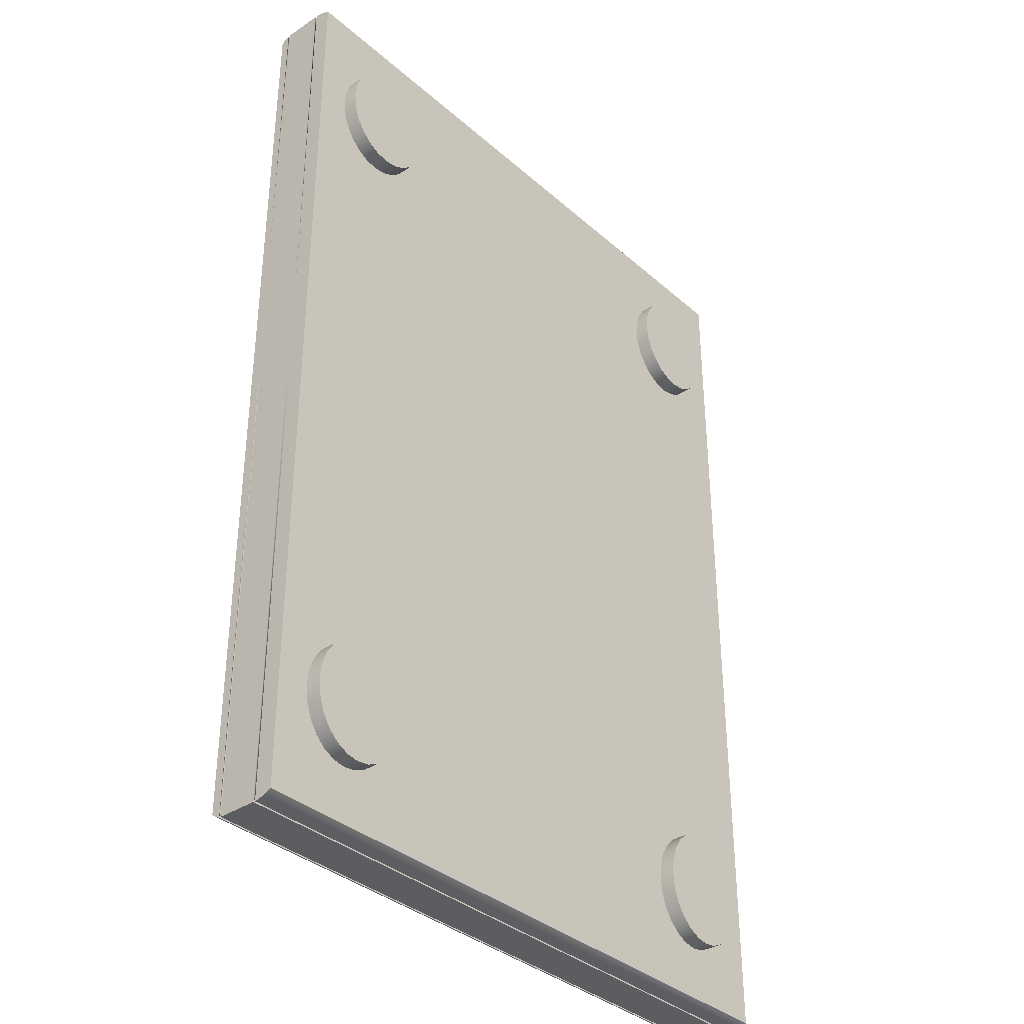
<metadata>
{"format":"obj","ext":"obj","renderer":"f3d","projection":"perspective","resolution":1024,"background":"white","views":[{"elev":-35.7,"azim":-48.8,"up":"+Z"}]}
</metadata>
<code>
o Mesh3_Group3_Model.001
v 0.3281 0.05198 -0.5011
v 0.3281 0.05198 0.5011
v 0.3281 0.05093 -0.5011
v 0.3334 0.05198 -0.5031
v -0.3666 0.05198 -0.5011
v -0.3666 0.05198 -0.5031
v 0.3331 0.0528 -0.5029
v -0.3666 0.0528 -0.5029
v 0.3329 0.05361 -0.5025
v -0.3666 0.05361 -0.5025
v 0.3325 0.05443 -0.5022
v -0.3666 0.05443 -0.5022
v 0.3322 0.05523 -0.5018
v -0.3666 0.05523 -0.5018
v 0.3318 0.05603 -0.5013
v -0.3666 0.05603 -0.5013
v 0.3314 0.05683 -0.5008
v 0.3281 0.05683 -0.5008
v 0.3309 0.05761 -0.5002
v 0.3281 0.05761 -0.5003
v 0.3304 0.05839 -0.4997
v 0.3281 0.05839 -0.4997
v 0.3299 0.05916 -0.499
v 0.3281 0.05916 -0.499
v 0.3293 0.05992 -0.4984
v 0.3293 0.05992 0.4984
v 0.3287 0.06067 0.4977
v 0.3287 0.06067 -0.4976
v 0.3281 0.06141 0.4969
v 0.3281 0.06141 -0.4969
v -0.3666 0.06141 0.4969
v -0.3666 0.06141 1.6e-05
v -0.3666 0.06067 0.4977
v -0.3666 0.05198 1.6e-05
v -0.3666 0.05992 0.4984
v 0.3281 0.05992 0.4984
v -0.3666 0.05916 0.4991
v -0.3666 0.05839 0.4997
v 0.3281 0.05839 0.4997
v -0.3666 0.05761 0.5003
v 0.3281 0.05761 0.5003
v 0.3304 0.05839 0.4997
v 0.3309 0.05761 0.5002
v 0.3314 0.05683 0.5008
v 0.3318 0.05603 0.5013
v 0.3322 0.05523 0.5018
v 0.3325 0.05443 0.5022
v 0.3329 0.05361 0.5026
v 0.3331 0.0528 0.5029
v 0.3334 0.05198 0.5032
v -0.3666 0.05198 0.5032
v -0.3666 0.05198 0.5011
v -0.3666 0.0528 0.5029
v -0.3666 0.05361 0.5026
v -0.3666 0.05443 0.5022
v -0.3666 0.05523 0.5018
v -0.3666 0.05603 0.5013
v -0.3666 0.05683 0.5008
v 0.3281 0.05683 0.5009
v -0.3666 0.05009 0.5011
v 0.3281 0.05009 0.5011
v 0.3281 0.05093 1.6e-05
v 0.3281 0.05009 1.6e-05
v -0.3666 0.05093 1.6e-05
v -0.3666 0.05009 1.6e-05
v -0.3666 0.05683 -0.5008
v -0.3666 0.05761 -0.5003
v -0.3666 0.05839 -0.4997
v -0.3666 0.05916 -0.499
v -0.3666 0.05992 -0.4983
v -0.3666 0.06067 -0.4976
v -0.3666 0.06141 -0.4969
v 0.3281 0.06067 -0.4976
v 0.3281 0.05992 -0.4983
v -0.3666 0.05093 -0.5011
v 0.3299 0.05916 0.4991
v 0.3281 0.05916 0.4991
v 0.3281 0.06067 0.4977
v 0.3281 0.008158 1.6e-05
v -0.3666 0.008158 0.5011
v 0.3281 0.008158 0.5011
v -0.3666 0.008158 1.6e-05
v 0.3281 0.008158 -0.5011
v -0.3666 0.008158 -0.5011
v -0.3666 0.006062 -0.5011
v 0.3281 0.006062 -0.5011
v 0.3281 0.006062 0.5011
v -0.3666 0.006062 0.5011
v -0.3666 0.006062 1.6e-05
v -0.3666 0.006062 0.5032
v -0.3666 0.00442 0.5029
v -0.3666 0.002786 0.5026
v -0.3666 0.001162 0.5022
v -0.3666 -0.00045 0.5018
v -0.3666 -0.002051 0.5013
v -0.3666 -0.003638 0.5008
v -0.3666 -0.00521 0.5003
v -0.3666 -0.006766 0.4997
v -0.3666 -0.008305 0.4991
v -0.3666 -0.009826 0.4984
v -0.3666 -0.01133 0.4977
v -0.3666 -0.01281 1.6e-05
v -0.3666 -0.01281 0.4969
v 0.3281 -0.01281 -0.4969
v 0.3281 -0.01281 0.4969
v 0.3287 -0.01133 0.4977
v 0.3287 -0.01133 -0.4976
v 0.3281 -0.01133 -0.4976
v -0.3666 -0.01133 -0.4976
v -0.3666 -0.01281 -0.4969
v -0.3666 -0.009826 -0.4983
v -0.3666 -0.008305 -0.499
v -0.3666 -0.006766 -0.4997
v -0.3666 -0.00521 -0.5003
v -0.3666 -0.003638 -0.5008
v -0.3666 -0.002051 -0.5013
v -0.3666 -0.00045 -0.5018
v -0.3666 0.001162 -0.5022
v -0.3666 0.002786 -0.5025
v -0.3666 0.00442 -0.5029
v -0.3666 0.006062 -0.5031
v 0.3334 0.006062 -0.5031
v 0.3334 0.006062 0.5032
v 0.3331 0.00442 0.5029
v 0.3329 0.002786 0.5026
v 0.3325 0.001162 0.5022
v 0.3322 -0.00045 0.5018
v 0.3318 -0.002051 0.5013
v 0.3314 -0.003638 0.5008
v 0.3281 -0.003646 0.5009
v 0.3281 -0.00521 0.5003
v 0.3281 -0.006767 0.4997
v 0.3281 -0.008306 0.4991
v 0.3299 -0.008306 0.4991
v 0.3304 -0.006767 0.4997
v 0.3304 -0.006767 -0.4997
v 0.3299 -0.008306 -0.499
v 0.3293 -0.009826 0.4984
v 0.3293 -0.009826 -0.4984
v 0.3281 -0.009826 0.4984
v 0.3281 -0.01133 0.4977
v 0.3281 -0.009826 -0.4983
v 0.3281 -0.008306 -0.499
v 0.3281 -0.006767 -0.4997
v 0.3281 -0.00521 -0.5003
v 0.3309 -0.00521 -0.5002
v 0.3281 -0.003646 -0.5008
v 0.3314 -0.003638 -0.5008
v 0.3318 -0.002051 -0.5013
v 0.3322 -0.00045 -0.5018
v 0.3325 0.001162 -0.5022
v 0.3329 0.002786 -0.5025
v 0.3331 0.00442 -0.5029
v 0.3309 -0.00521 0.5002
v 0.3334 0.05009 -0.5031
v -0.3666 0.05009 0.5032
v 0.3334 0.05009 0.5032
v -0.3666 0.05009 -0.5031
v 0.3334 0.008158 0.5032
v -0.3666 0.008158 -0.5031
v 0.3334 0.008158 -0.5031
v -0.3666 0.008158 0.5032
v -0.2662 -0.01281 0.4381
v -0.2934 -0.01281 0.4381
v -0.2798 -0.01281 0.4403
v -0.2536 -0.01281 0.4319
v -0.3169 -0.01281 0.4219
v -0.2343 -0.01281 0.4088
v -0.3253 -0.01281 0.4088
v -0.2427 -0.01281 0.4219
v -0.313 -0.01281 0.4255
v -0.3061 -0.01281 0.4319
v -0.2291 -0.01281 0.3937
v -0.3305 -0.01281 0.3937
v -0.2273 -0.01281 0.3774
v -0.3323 -0.01281 0.3774
v -0.2291 -0.01281 0.3611
v -0.3305 -0.01281 0.3611
v -0.2343 -0.01281 0.3459
v -0.3253 -0.01281 0.3459
v -0.2427 -0.01281 0.3329
v -0.3169 -0.01281 0.3329
v -0.2466 -0.01281 0.3293
v -0.3061 -0.01281 0.3229
v -0.2536 -0.01281 0.3229
v -0.2662 -0.01281 0.3166
v -0.2934 -0.01281 0.3166
v -0.2798 -0.01281 0.3145
v 0.2549 -0.01281 0.4381
v 0.2277 -0.01281 0.4381
v 0.2413 -0.01281 0.4403
v 0.2676 -0.01281 0.4319
v 0.2042 -0.01281 0.4219
v 0.2868 -0.01281 0.4088
v 0.1958 -0.01281 0.4088
v 0.2784 -0.01281 0.4219
v 0.2081 -0.01281 0.4255
v 0.2151 -0.01281 0.4319
v 0.292 -0.01281 0.3937
v 0.1906 -0.01281 0.3937
v 0.2938 -0.01281 0.3774
v 0.1888 -0.01281 0.3774
v 0.292 -0.01281 0.3611
v 0.1906 -0.01281 0.3611
v 0.2868 -0.01281 0.3459
v 0.1958 -0.01281 0.3459
v 0.2784 -0.01281 0.3329
v 0.2042 -0.01281 0.3329
v 0.2745 -0.01281 0.3293
v 0.2151 -0.01281 0.3229
v 0.2676 -0.01281 0.3229
v 0.2549 -0.01281 0.3166
v 0.2277 -0.01281 0.3166
v 0.2413 -0.01281 0.3145
v 0.2549 -0.01281 -0.3167
v 0.2277 -0.01281 -0.3167
v 0.2413 -0.01281 -0.3145
v 0.2676 -0.01281 -0.3229
v 0.2042 -0.01281 -0.3329
v 0.2868 -0.01281 -0.346
v 0.1958 -0.01281 -0.346
v 0.2784 -0.01281 -0.3329
v 0.2081 -0.01281 -0.3293
v 0.2151 -0.01281 -0.3229
v 0.292 -0.01281 -0.3611
v 0.1906 -0.01281 -0.3611
v 0.2938 -0.01281 -0.3774
v 0.1888 -0.01281 -0.3774
v 0.292 -0.01281 -0.3937
v 0.1906 -0.01281 -0.3937
v 0.2868 -0.01281 -0.4089
v 0.1958 -0.01281 -0.4089
v 0.2784 -0.01281 -0.4219
v 0.2042 -0.01281 -0.4219
v 0.2745 -0.01281 -0.4255
v 0.2151 -0.01281 -0.4319
v 0.2676 -0.01281 -0.4319
v 0.2549 -0.01281 -0.4382
v 0.2277 -0.01281 -0.4382
v 0.2413 -0.01281 -0.4403
v -0.2662 -0.01281 -0.3167
v -0.2934 -0.01281 -0.3167
v -0.2798 -0.01281 -0.3145
v -0.2536 -0.01281 -0.3229
v -0.3169 -0.01281 -0.3329
v -0.2343 -0.01281 -0.346
v -0.3253 -0.01281 -0.346
v -0.2427 -0.01281 -0.3329
v -0.313 -0.01281 -0.3293
v -0.3061 -0.01281 -0.3229
v -0.2291 -0.01281 -0.3611
v -0.3305 -0.01281 -0.3611
v -0.2273 -0.01281 -0.3774
v -0.3323 -0.01281 -0.3774
v -0.2291 -0.01281 -0.3937
v -0.3305 -0.01281 -0.3937
v -0.2343 -0.01281 -0.4089
v -0.3253 -0.01281 -0.4089
v -0.2427 -0.01281 -0.4219
v -0.3169 -0.01281 -0.4219
v -0.2466 -0.01281 -0.4255
v -0.3061 -0.01281 -0.4319
v -0.2536 -0.01281 -0.4319
v -0.2662 -0.01281 -0.4382
v -0.2934 -0.01281 -0.4382
v -0.2798 -0.01281 -0.4403
v -0.2536 -0.02958 0.4319
v -0.2662 -0.02958 0.4381
v -0.2798 -0.02958 0.4403
v -0.2934 -0.02958 0.4381
v -0.3061 -0.02958 0.4319
v -0.313 -0.02958 0.4255
v -0.3169 -0.02958 0.4219
v -0.3253 -0.02958 0.4088
v -0.2427 -0.02958 0.4219
v -0.2343 -0.02958 0.4088
v -0.2291 -0.02958 0.3937
v -0.3305 -0.02958 0.3937
v -0.2273 -0.02958 0.3774
v -0.3323 -0.02958 0.3774
v -0.2291 -0.02958 0.3611
v -0.3305 -0.02958 0.3611
v -0.2343 -0.02958 0.3459
v -0.3253 -0.02958 0.3459
v -0.2427 -0.02958 0.3329
v -0.3169 -0.02958 0.3329
v -0.2466 -0.02958 0.3293
v -0.3061 -0.02958 0.3229
v -0.2536 -0.02958 0.3229
v -0.2662 -0.02958 0.3166
v -0.2934 -0.02958 0.3166
v -0.2798 -0.02958 0.3145
v 0.2676 -0.02958 0.4319
v 0.2549 -0.02958 0.4381
v 0.2413 -0.02958 0.4403
v 0.2277 -0.02958 0.4381
v 0.2151 -0.02958 0.4319
v 0.2081 -0.02958 0.4255
v 0.2042 -0.02958 0.4219
v 0.1958 -0.02958 0.4088
v 0.2784 -0.02958 0.4219
v 0.2868 -0.02958 0.4088
v 0.292 -0.02958 0.3937
v 0.1906 -0.02958 0.3937
v 0.2938 -0.02958 0.3774
v 0.1888 -0.02958 0.3774
v 0.292 -0.02958 0.3611
v 0.1906 -0.02958 0.3611
v 0.2868 -0.02958 0.3459
v 0.1958 -0.02958 0.3459
v 0.2784 -0.02958 0.3329
v 0.2042 -0.02958 0.3329
v 0.2745 -0.02958 0.3293
v 0.2151 -0.02958 0.3229
v 0.2676 -0.02958 0.3229
v 0.2549 -0.02958 0.3166
v 0.2277 -0.02958 0.3166
v 0.2413 -0.02958 0.3145
v 0.2676 -0.02958 -0.3229
v 0.2549 -0.02958 -0.3167
v 0.2413 -0.02958 -0.3145
v 0.2277 -0.02958 -0.3167
v 0.2151 -0.02958 -0.3229
v 0.2081 -0.02958 -0.3293
v 0.2042 -0.02958 -0.3329
v 0.1958 -0.02958 -0.346
v 0.2784 -0.02958 -0.3329
v 0.2868 -0.02958 -0.346
v 0.292 -0.02958 -0.3611
v 0.1906 -0.02958 -0.3611
v 0.2938 -0.02958 -0.3774
v 0.1888 -0.02958 -0.3774
v 0.292 -0.02958 -0.3937
v 0.1906 -0.02958 -0.3937
v 0.2868 -0.02958 -0.4089
v 0.1958 -0.02958 -0.4089
v 0.2784 -0.02958 -0.4219
v 0.2042 -0.02958 -0.4219
v 0.2745 -0.02958 -0.4255
v 0.2151 -0.02958 -0.4319
v 0.2676 -0.02958 -0.4319
v 0.2549 -0.02958 -0.4382
v 0.2277 -0.02958 -0.4382
v 0.2413 -0.02958 -0.4403
v -0.2536 -0.02958 -0.3229
v -0.2662 -0.02958 -0.3167
v -0.2798 -0.02958 -0.3145
v -0.2934 -0.02958 -0.3167
v -0.3061 -0.02958 -0.3229
v -0.313 -0.02958 -0.3293
v -0.3169 -0.02958 -0.3329
v -0.3253 -0.02958 -0.346
v -0.2427 -0.02958 -0.3329
v -0.2343 -0.02958 -0.346
v -0.2291 -0.02958 -0.3611
v -0.3305 -0.02958 -0.3611
v -0.2273 -0.02958 -0.3774
v -0.3323 -0.02958 -0.3774
v -0.2291 -0.02958 -0.3937
v -0.3305 -0.02958 -0.3937
v -0.2343 -0.02958 -0.4089
v -0.3253 -0.02958 -0.4089
v -0.2427 -0.02958 -0.4219
v -0.3169 -0.02958 -0.4219
v -0.2466 -0.02958 -0.4255
v -0.3061 -0.02958 -0.4319
v -0.2536 -0.02958 -0.4319
v -0.2662 -0.02958 -0.4382
v -0.2934 -0.02958 -0.4382
v -0.2798 -0.02958 -0.4403
f 163 267 166
f 267 163 268
f 165 268 163
f 268 165 269
f 164 269 165
f 269 164 270
f 172 270 164
f 270 172 271
f 171 271 172
f 271 171 272
f 167 272 171
f 272 167 273
f 167 274 273
f 274 167 169
f 166 275 170
f 275 166 267
f 267 271 275
f 267 270 271
f 268 270 267
f 270 268 269
f 275 271 272
f 275 272 273
f 275 273 276
f 276 273 274
f 276 274 277
f 277 274 278
f 169 278 274
f 278 169 174
f 276 173 168
f 173 276 277
f 277 175 173
f 175 277 279
f 277 278 279
f 279 278 280
f 174 280 278
f 280 174 176
f 279 177 175
f 177 279 281
f 279 282 281
f 279 280 282
f 176 282 280
f 282 176 178
f 281 179 177
f 179 281 283
f 281 282 283
f 283 282 284
f 178 284 282
f 284 178 180
f 283 181 179
f 181 283 285
f 283 284 285
f 285 284 286
f 180 286 284
f 286 180 182
f 181 287 183
f 287 181 285
f 285 286 287
f 287 286 288
f 286 184 288
f 184 286 182
f 183 289 185
f 289 183 287
f 287 288 289
f 289 288 290
f 290 288 291
f 288 187 291
f 187 288 184
f 185 290 186
f 290 185 289
f 292 186 290
f 186 292 188
f 291 188 292
f 188 291 187
f 290 291 292
f 168 275 276
f 275 168 170
f 189 293 192
f 293 189 294
f 191 294 189
f 294 191 295
f 190 295 191
f 295 190 296
f 198 296 190
f 296 198 297
f 197 297 198
f 297 197 298
f 193 298 197
f 298 193 299
f 193 300 299
f 300 193 195
f 192 301 196
f 301 192 293
f 293 297 301
f 293 296 297
f 294 296 293
f 296 294 295
f 301 297 298
f 301 298 299
f 301 299 302
f 302 299 300
f 302 300 303
f 303 300 304
f 195 304 300
f 304 195 200
f 302 199 194
f 199 302 303
f 303 201 199
f 201 303 305
f 303 304 305
f 305 304 306
f 200 306 304
f 306 200 202
f 305 203 201
f 203 305 307
f 305 308 307
f 305 306 308
f 202 308 306
f 308 202 204
f 307 205 203
f 205 307 309
f 307 308 309
f 309 308 310
f 204 310 308
f 310 204 206
f 309 207 205
f 207 309 311
f 309 310 311
f 311 310 312
f 206 312 310
f 312 206 208
f 207 313 209
f 313 207 311
f 311 312 313
f 313 312 314
f 312 210 314
f 210 312 208
f 209 315 211
f 315 209 313
f 313 314 315
f 315 314 316
f 316 314 317
f 314 213 317
f 213 314 210
f 211 316 212
f 316 211 315
f 318 212 316
f 212 318 214
f 317 214 318
f 214 317 213
f 316 317 318
f 194 301 302
f 301 194 196
f 215 319 218
f 319 215 320
f 217 320 215
f 320 217 321
f 216 321 217
f 321 216 322
f 224 322 216
f 322 224 323
f 223 323 224
f 323 223 324
f 219 324 223
f 324 219 325
f 219 326 325
f 326 219 221
f 218 327 222
f 327 218 319
f 319 323 327
f 319 322 323
f 320 322 319
f 322 320 321
f 327 323 324
f 327 324 325
f 327 325 328
f 328 325 326
f 328 326 329
f 329 326 330
f 221 330 326
f 330 221 226
f 328 225 220
f 225 328 329
f 329 227 225
f 227 329 331
f 329 330 331
f 331 330 332
f 226 332 330
f 332 226 228
f 331 229 227
f 229 331 333
f 331 334 333
f 331 332 334
f 228 334 332
f 334 228 230
f 333 231 229
f 231 333 335
f 333 334 335
f 335 334 336
f 230 336 334
f 336 230 232
f 335 233 231
f 233 335 337
f 335 336 337
f 337 336 338
f 232 338 336
f 338 232 234
f 233 339 235
f 339 233 337
f 337 338 339
f 339 338 340
f 338 236 340
f 236 338 234
f 235 341 237
f 341 235 339
f 339 340 341
f 341 340 342
f 342 340 343
f 340 239 343
f 239 340 236
f 237 342 238
f 342 237 341
f 344 238 342
f 238 344 240
f 343 240 344
f 240 343 239
f 342 343 344
f 220 327 328
f 327 220 222
f 241 345 244
f 345 241 346
f 243 346 241
f 346 243 347
f 242 347 243
f 347 242 348
f 250 348 242
f 348 250 349
f 249 349 250
f 349 249 350
f 245 350 249
f 350 245 351
f 245 352 351
f 352 245 247
f 244 353 248
f 353 244 345
f 345 349 353
f 345 348 349
f 346 348 345
f 348 346 347
f 353 349 350
f 353 350 351
f 353 351 354
f 354 351 352
f 354 352 355
f 355 352 356
f 247 356 352
f 356 247 252
f 354 251 246
f 251 354 355
f 355 253 251
f 253 355 357
f 355 356 357
f 357 356 358
f 252 358 356
f 358 252 254
f 357 255 253
f 255 357 359
f 357 360 359
f 357 358 360
f 254 360 358
f 360 254 256
f 359 257 255
f 257 359 361
f 359 360 361
f 361 360 362
f 256 362 360
f 362 256 258
f 361 259 257
f 259 361 363
f 361 362 363
f 363 362 364
f 258 364 362
f 364 258 260
f 259 365 261
f 365 259 363
f 363 364 365
f 365 364 366
f 364 262 366
f 262 364 260
f 261 367 263
f 367 261 365
f 365 366 367
f 367 366 368
f 368 366 369
f 366 265 369
f 265 366 262
f 263 368 264
f 368 263 367
f 370 264 368
f 264 370 266
f 369 266 370
f 266 369 265
f 368 369 370
f 246 353 354
f 353 246 248
f 155 156 157
f 156 155 158
f 159 160 161
f 160 159 162
f 163 164 165
f 164 163 166
f 167 168 169
f 167 170 168
f 171 170 167
f 172 170 171
f 172 166 170
f 164 166 172
f 169 173 174
f 169 168 173
f 174 175 176
f 174 173 175
f 176 175 177
f 176 177 178
f 178 177 179
f 178 179 180
f 180 179 181
f 180 181 182
f 182 181 183
f 182 183 184
f 184 183 185
f 184 186 187
f 184 185 186
f 187 186 188
f 189 190 191
f 190 189 192
f 193 194 195
f 193 196 194
f 197 196 193
f 198 196 197
f 198 192 196
f 190 192 198
f 195 199 200
f 195 194 199
f 200 201 202
f 200 199 201
f 202 201 203
f 202 203 204
f 204 203 205
f 204 205 206
f 206 205 207
f 206 207 208
f 208 207 209
f 208 209 210
f 210 209 211
f 210 212 213
f 210 211 212
f 213 212 214
f 215 216 217
f 216 215 218
f 219 220 221
f 219 222 220
f 223 222 219
f 224 222 223
f 224 218 222
f 216 218 224
f 221 225 226
f 221 220 225
f 226 227 228
f 226 225 227
f 228 227 229
f 228 229 230
f 230 229 231
f 230 231 232
f 232 231 233
f 232 233 234
f 234 233 235
f 234 235 236
f 236 235 237
f 236 238 239
f 236 237 238
f 239 238 240
f 241 242 243
f 242 241 244
f 245 246 247
f 245 248 246
f 249 248 245
f 250 248 249
f 250 244 248
f 242 244 250
f 247 251 252
f 247 246 251
f 252 253 254
f 252 251 253
f 254 253 255
f 254 255 256
f 256 255 257
f 256 257 258
f 258 257 259
f 258 259 260
f 260 259 261
f 260 261 262
f 262 261 263
f 262 264 265
f 262 263 264
f 265 264 266
f 155 159 161
f 159 155 157
f 1 2 3
f 1 4 2
f 5 4 1
f 6 4 5
f 4 6 7
f 8 7 6
f 7 8 9
f 10 9 8
f 9 10 11
f 12 11 10
f 11 12 13
f 14 13 12
f 13 14 15
f 16 15 14
f 15 16 17
f 18 17 16
f 17 18 19
f 20 19 18
f 19 20 21
f 22 21 20
f 21 22 23
f 24 23 22
f 25 23 24
f 25 26 23
f 26 25 27
f 28 27 25
f 27 28 29
f 30 29 28
f 29 30 31
f 32 31 30
f 31 32 33
f 34 33 32
f 35 33 34
f 35 36 33
f 35 37 36
f 37 35 34
f 38 37 34
f 38 39 37
f 40 38 34
f 38 40 39
f 39 41 42
f 41 39 40
f 43 19 42
f 19 43 17
f 44 17 43
f 17 44 15
f 45 15 44
f 15 45 13
f 46 13 45
f 13 46 11
f 47 11 46
f 11 47 9
f 48 9 47
f 9 48 7
f 49 7 48
f 7 49 4
f 50 4 49
f 4 50 2
f 51 2 50
f 2 51 52
f 52 51 34
f 51 53 34
f 53 51 49
f 50 49 51
f 49 48 53
f 54 53 48
f 53 54 34
f 54 55 34
f 55 54 47
f 48 47 54
f 47 46 55
f 56 55 46
f 55 56 34
f 56 57 34
f 57 56 45
f 46 45 56
f 45 44 57
f 57 58 34
f 58 57 59
f 59 57 44
f 44 43 59
f 59 41 58
f 41 59 43
f 43 42 41
f 40 58 41
f 58 40 34
f 60 52 34
f 52 60 2
f 61 2 60
f 61 62 2
f 63 62 61
f 62 63 64
f 65 64 63
f 65 60 64
f 65 63 60
f 61 60 63
f 64 60 34
f 34 5 64
f 5 34 6
f 6 34 8
f 8 34 10
f 10 34 12
f 12 34 14
f 14 34 16
f 16 34 66
f 66 34 67
f 67 34 68
f 68 34 69
f 69 34 70
f 70 34 71
f 71 34 72
f 32 72 34
f 72 32 30
f 72 30 71
f 71 30 73
f 28 73 30
f 73 28 74
f 25 74 28
f 74 25 24
f 74 24 70
f 69 70 24
f 69 24 22
f 68 69 22
f 68 22 67
f 20 67 22
f 67 20 66
f 18 66 20
f 66 18 16
f 70 71 74
f 73 74 71
f 75 64 5
f 75 3 64
f 75 5 3
f 1 3 5
f 62 64 3
f 62 3 2
f 21 42 19
f 42 21 76
f 23 76 21
f 76 23 26
f 76 26 77
f 77 26 36
f 26 27 36
f 78 36 27
f 78 33 36
f 33 78 29
f 27 29 78
f 31 33 29
f 77 36 37
f 37 39 77
f 77 39 76
f 42 76 39
f 79 80 81
f 80 79 82
f 83 82 79
f 82 83 84
f 83 85 84
f 85 83 86
f 83 79 86
f 81 86 79
f 86 81 87
f 80 87 81
f 87 80 88
f 89 88 80
f 89 90 88
f 89 91 90
f 89 92 91
f 89 93 92
f 89 94 93
f 89 95 94
f 89 96 95
f 89 97 96
f 89 98 97
f 89 99 98
f 89 100 99
f 89 101 100
f 102 101 89
f 101 102 103
f 104 103 102
f 103 104 105
f 104 106 105
f 106 104 107
f 104 108 107
f 108 104 109
f 109 104 110
f 104 102 110
f 89 110 102
f 110 89 109
f 109 89 111
f 111 89 112
f 112 89 113
f 113 89 114
f 114 89 115
f 115 89 116
f 116 89 117
f 117 89 118
f 118 89 119
f 119 89 120
f 120 89 121
f 121 89 85
f 82 85 89
f 85 82 84
f 89 80 82
f 85 122 121
f 86 122 85
f 87 122 86
f 87 123 122
f 123 87 90
f 88 90 87
f 90 124 123
f 124 90 91
f 91 125 124
f 125 91 92
f 92 126 125
f 126 92 93
f 93 127 126
f 127 93 94
f 94 128 127
f 128 94 95
f 95 129 128
f 129 95 130
f 130 95 96
f 96 131 130
f 131 96 97
f 97 132 131
f 132 97 98
f 99 132 98
f 133 132 99
f 134 132 133
f 132 134 135
f 134 136 135
f 136 134 137
f 138 137 134
f 137 138 139
f 138 107 139
f 107 138 106
f 106 140 141
f 140 106 138
f 140 101 141
f 101 140 100
f 140 99 100
f 99 140 133
f 140 138 133
f 133 138 134
f 105 141 101
f 141 105 106
f 105 101 103
f 107 142 139
f 142 107 108
f 109 142 108
f 142 109 111
f 111 143 142
f 143 111 112
f 144 143 112
f 144 137 143
f 137 144 136
f 145 136 144
f 136 145 146
f 147 146 145
f 146 147 148
f 116 148 147
f 148 116 149
f 117 149 116
f 149 117 150
f 118 150 117
f 150 118 151
f 119 151 118
f 151 119 152
f 120 152 119
f 152 120 153
f 121 153 120
f 153 121 122
f 123 153 122
f 153 123 124
f 124 152 153
f 152 124 125
f 125 151 152
f 151 125 126
f 126 150 151
f 150 126 127
f 127 149 150
f 149 127 128
f 129 149 128
f 149 129 148
f 154 148 129
f 148 154 146
f 154 136 146
f 136 154 135
f 131 135 154
f 135 131 132
f 130 154 129
f 154 130 131
f 116 147 115
f 145 115 147
f 115 145 114
f 144 114 145
f 114 144 113
f 144 112 113
f 143 137 139
f 143 139 142
f 155 160 158
f 160 155 161
f 159 156 162
f 156 159 157
f 156 160 162
f 160 156 158

</code>
